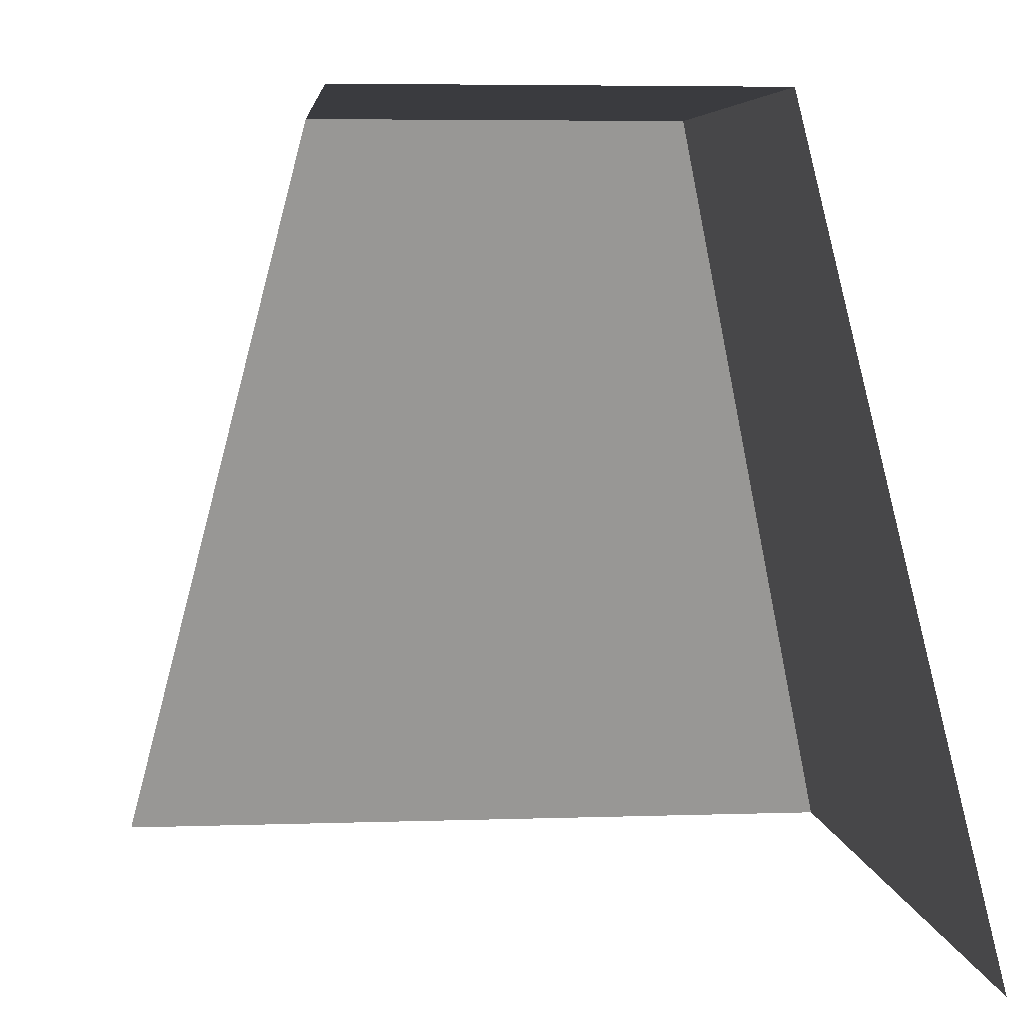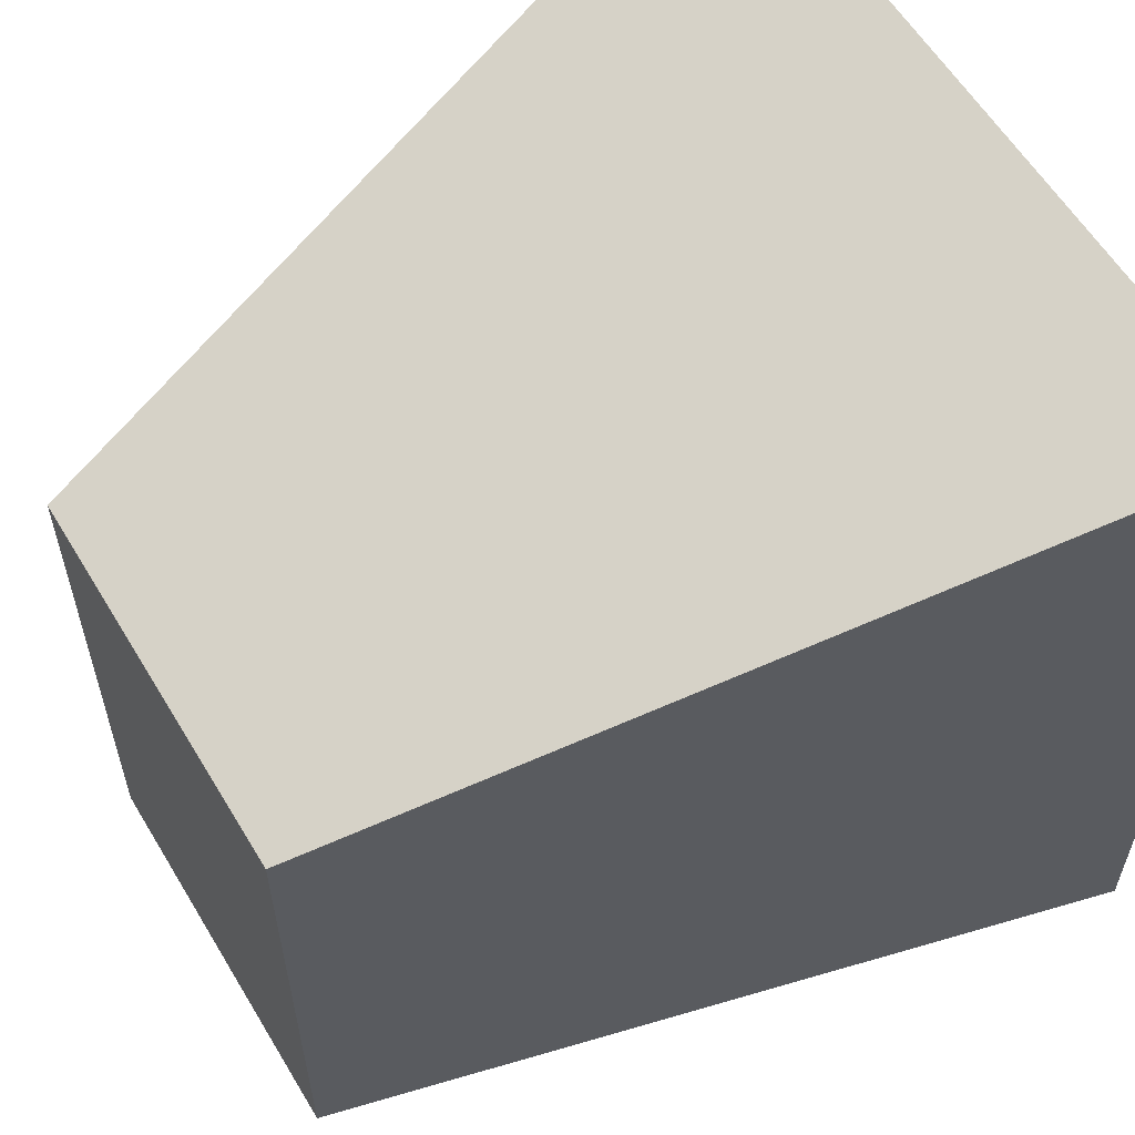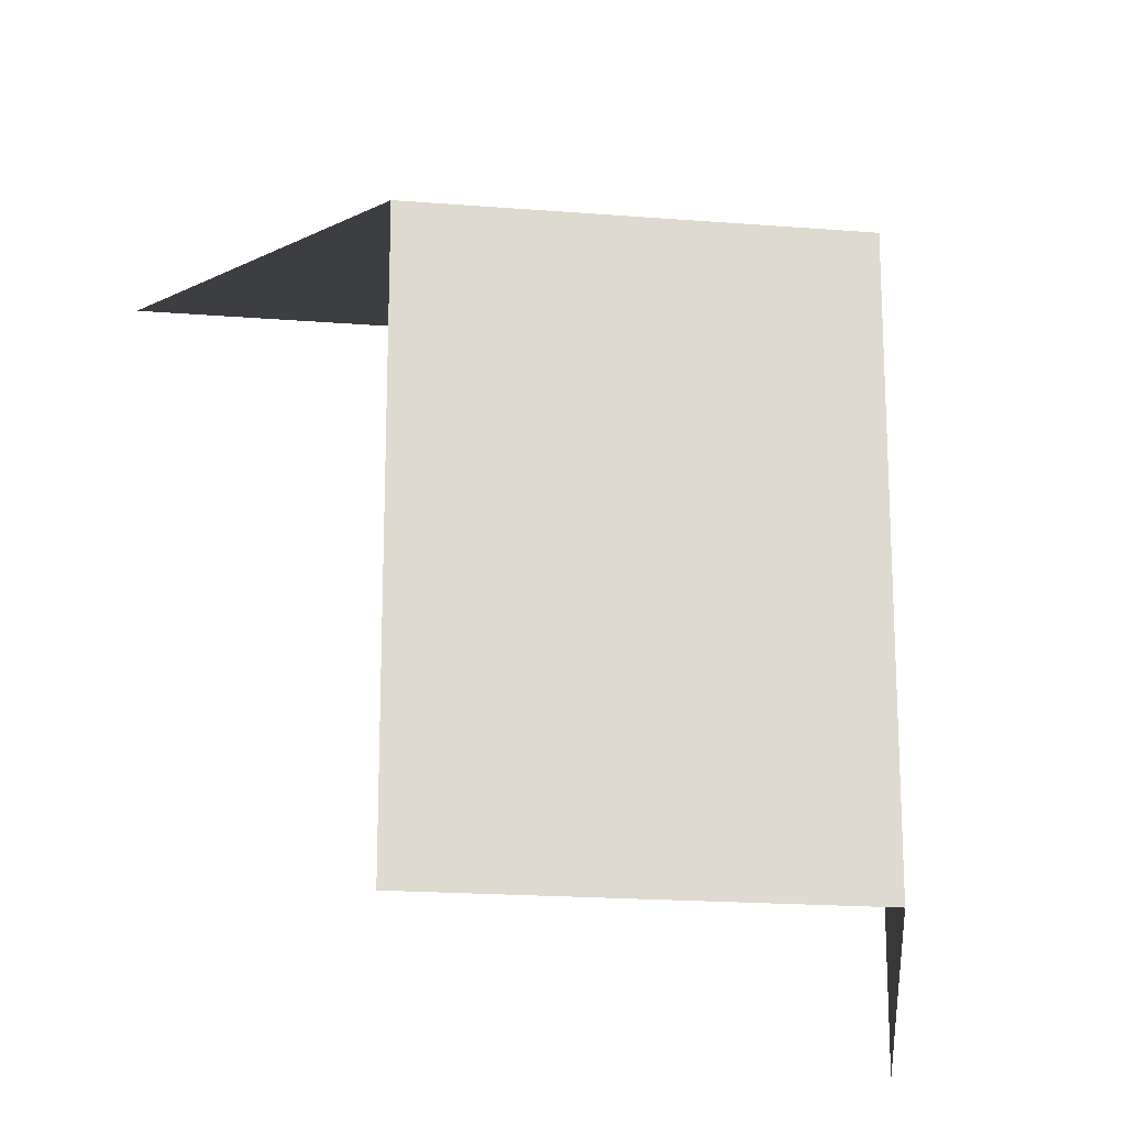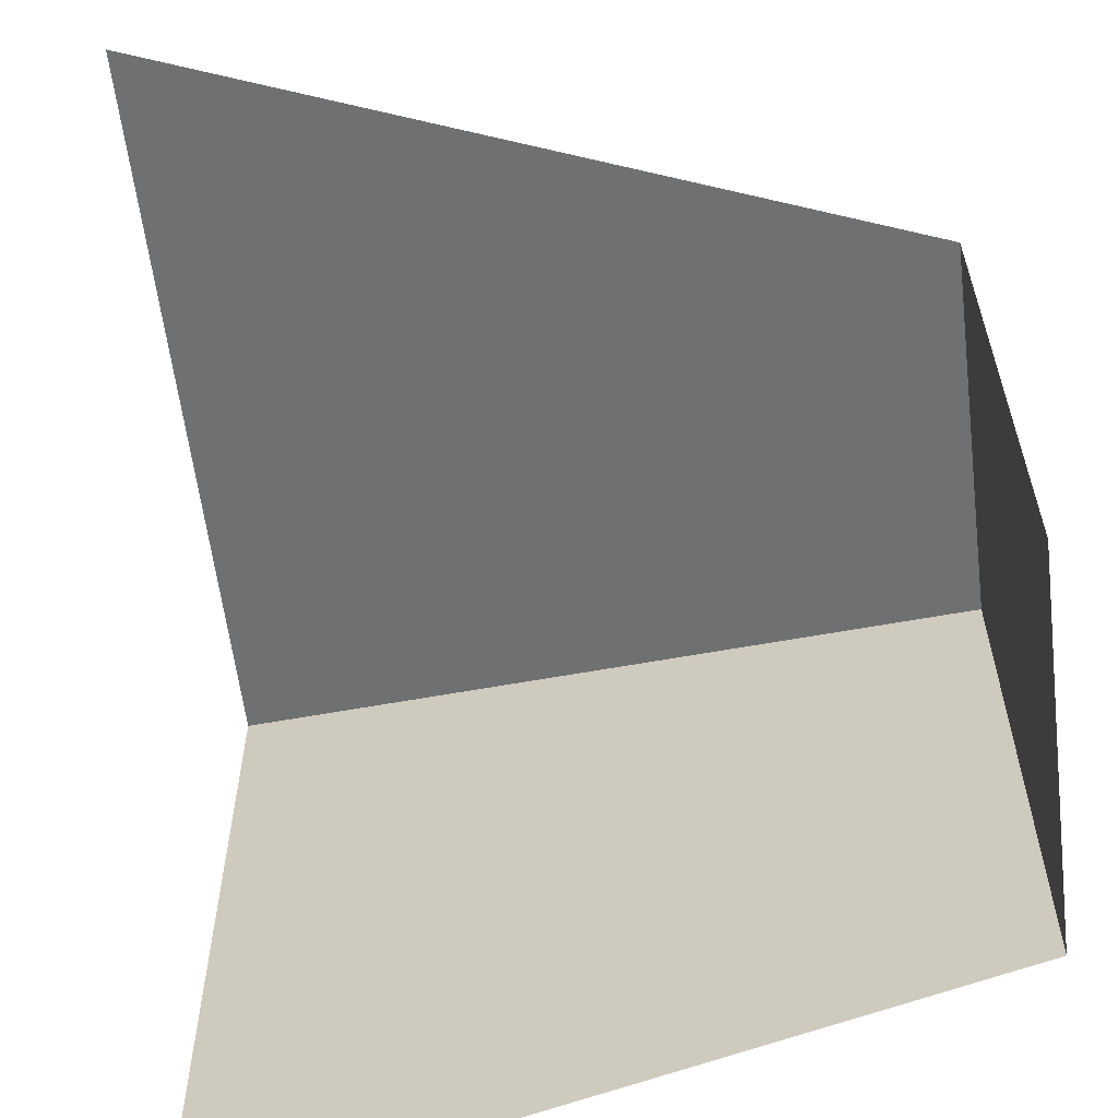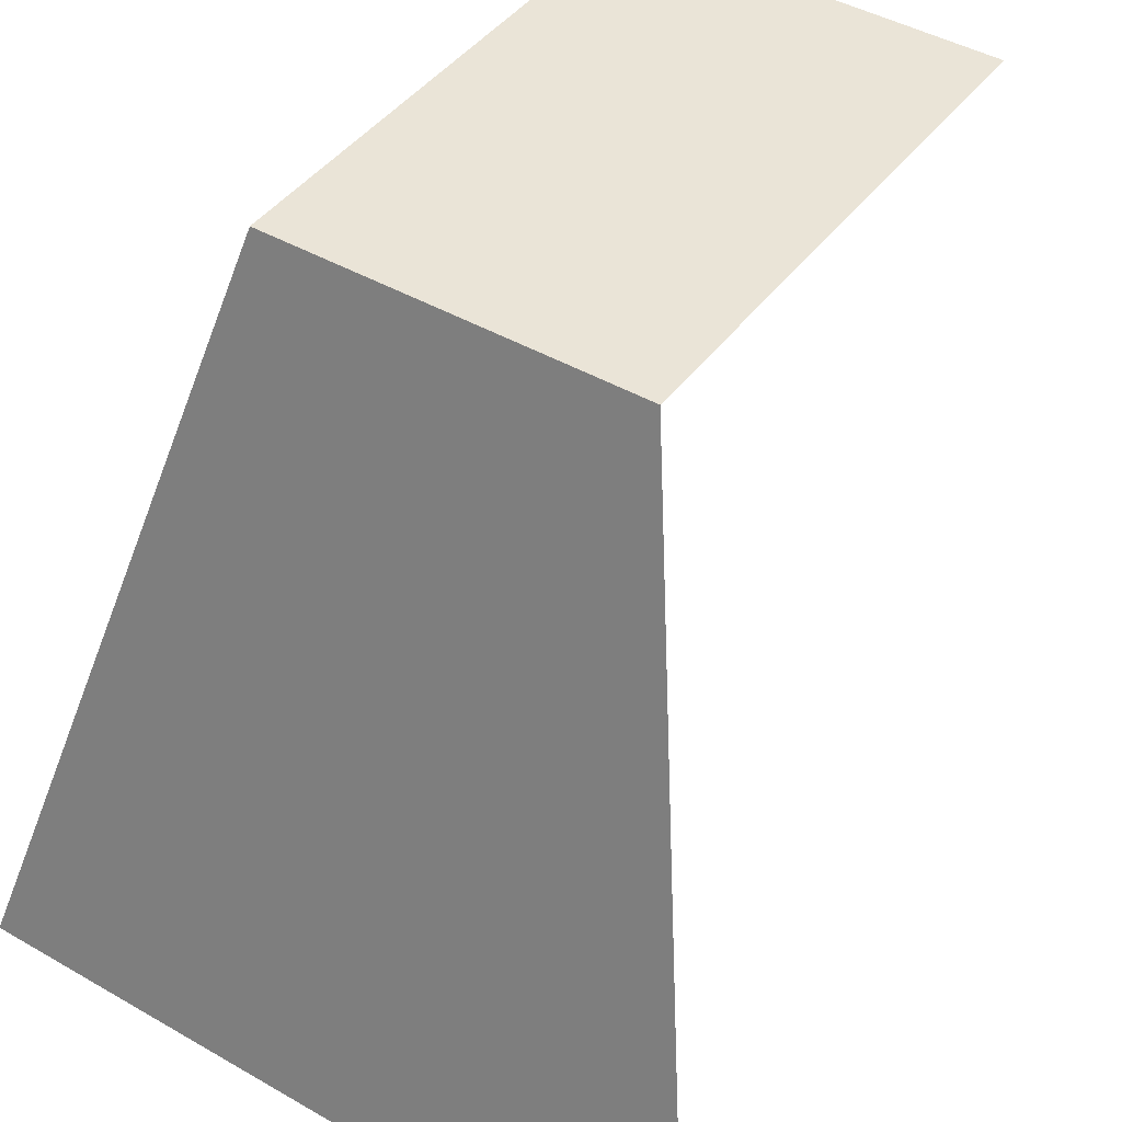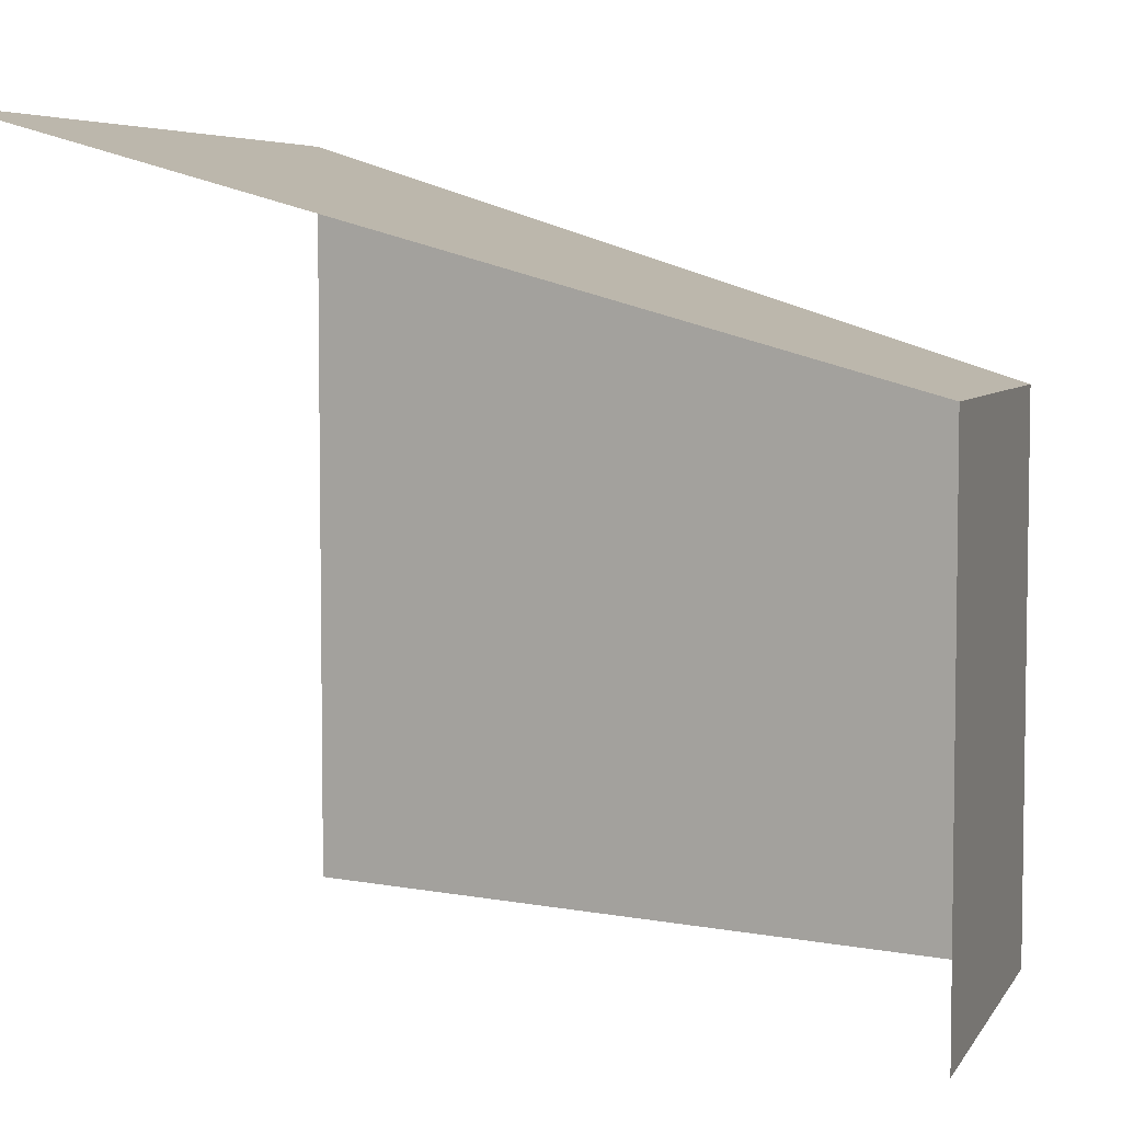
<metadata>
{"format":"obj","ext":"obj","renderer":"f3d","projection":"perspective","resolution":1024,"background":"white","views":[{"elev":5.4,"azim":-6.1,"up":"+Z"},{"elev":59.0,"azim":59.1,"up":"+Y"},{"elev":-18.9,"azim":-8.7,"up":"+Y"},{"elev":-60.1,"azim":-83.0,"up":"+Y"},{"elev":43.8,"azim":-145.9,"up":"+Z"},{"elev":5.6,"azim":-72.7,"up":"+Y"}]}
</metadata>
<code>
o Cube
v -1 1 -1
v -0.5 -1 1
v -0.5 0.4 1
v 1 -1 -1
v 1 1 -1
v 0.5 -1 1
v 0.5 0.4 1
f 2 7 3
f 7 4 5
f 1 7 5
f 2 6 7
f 7 6 4
f 1 3 7

</code>
